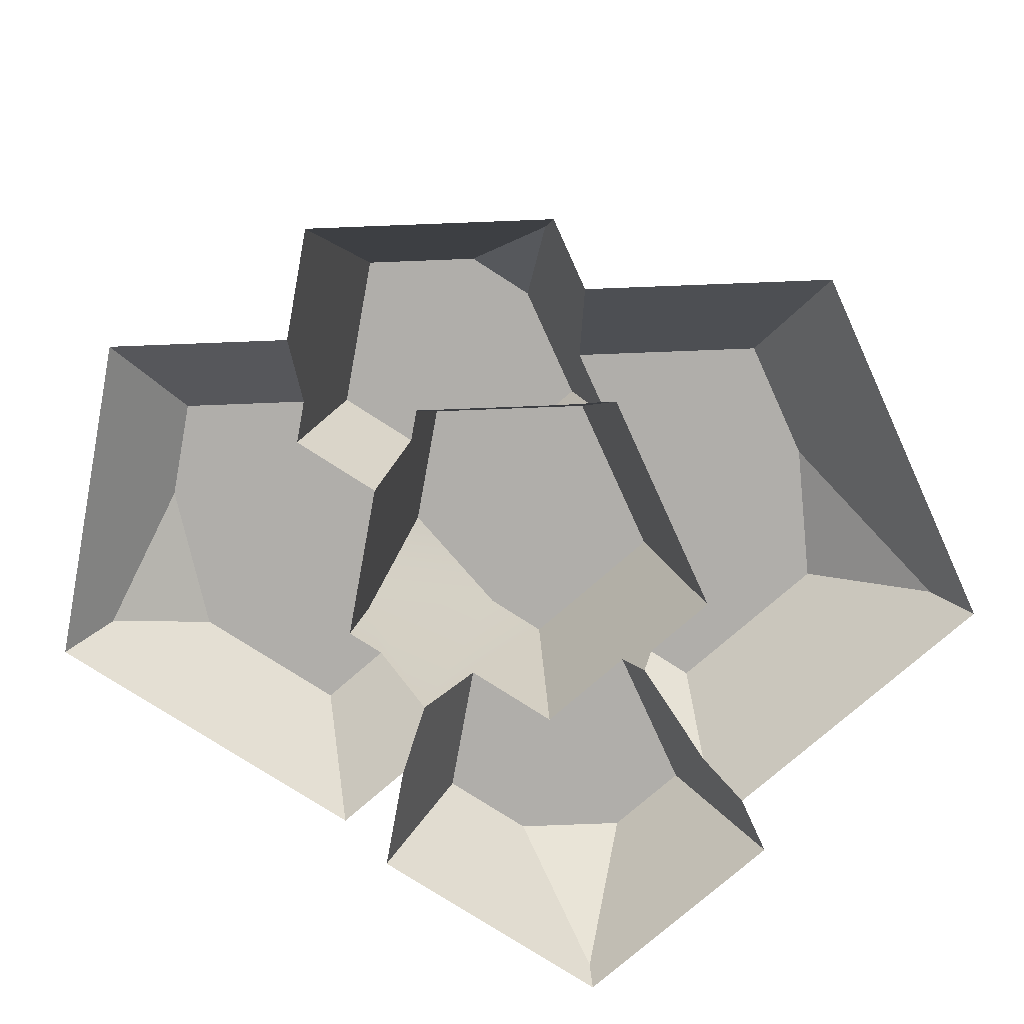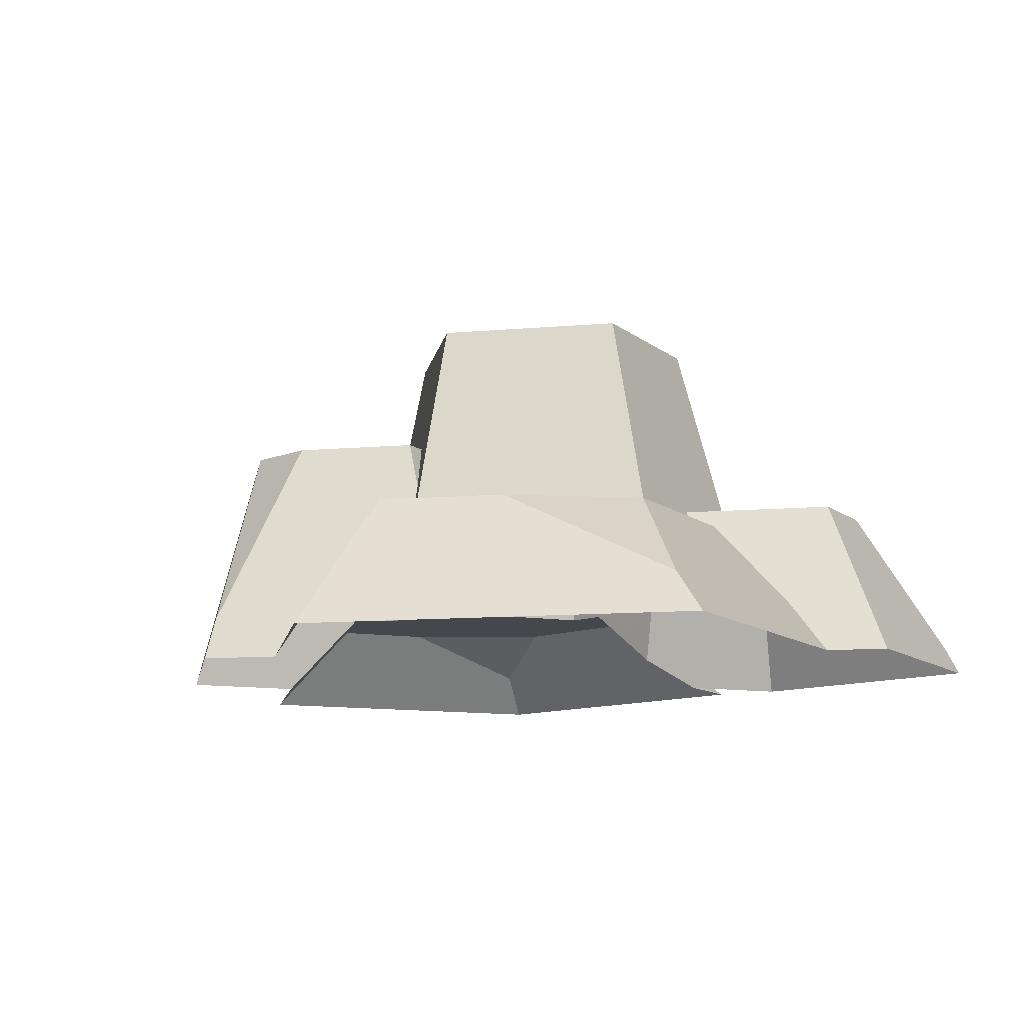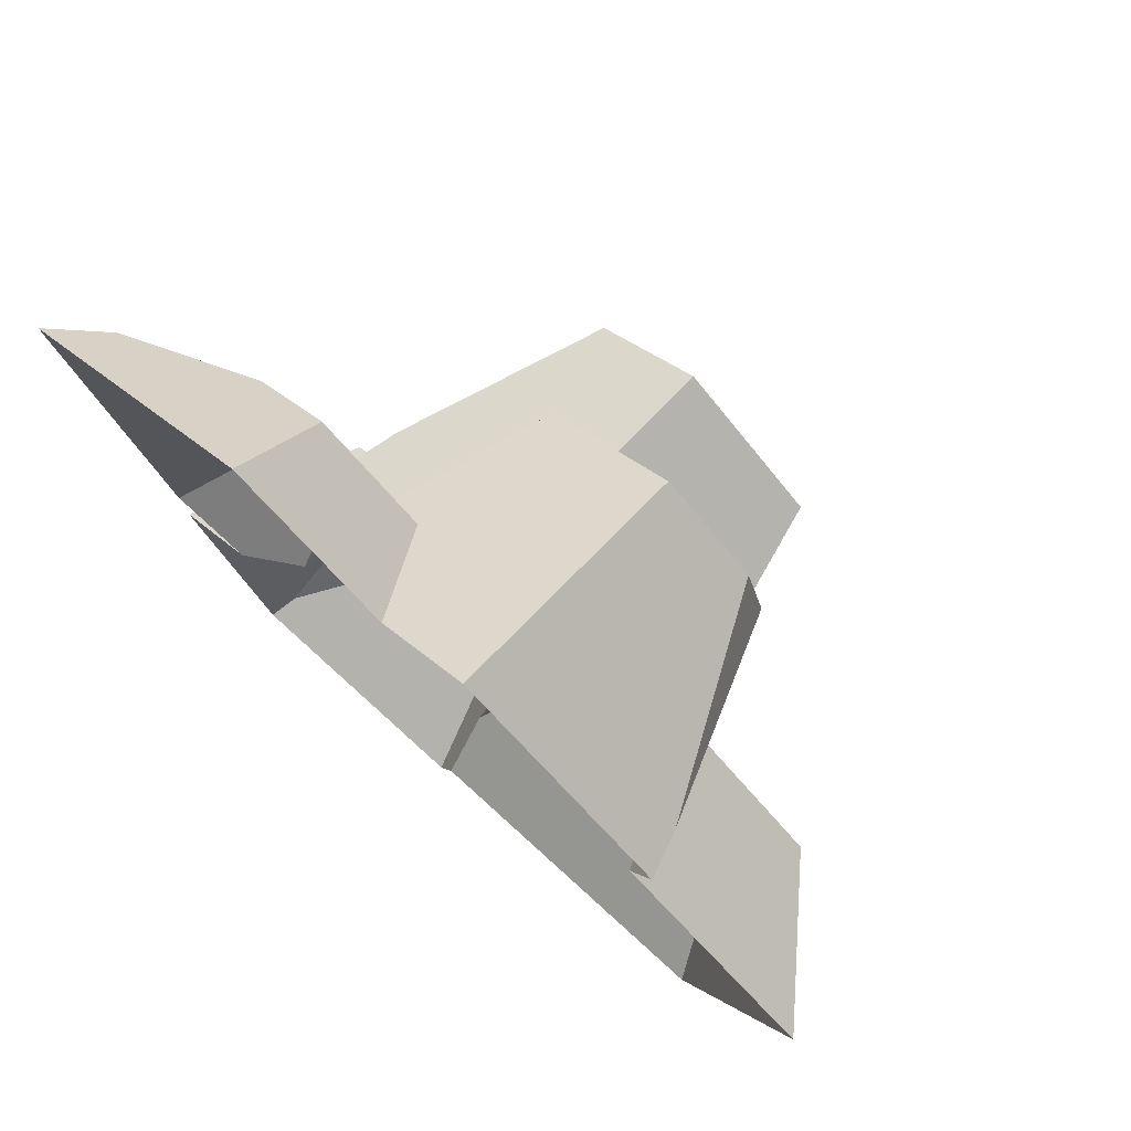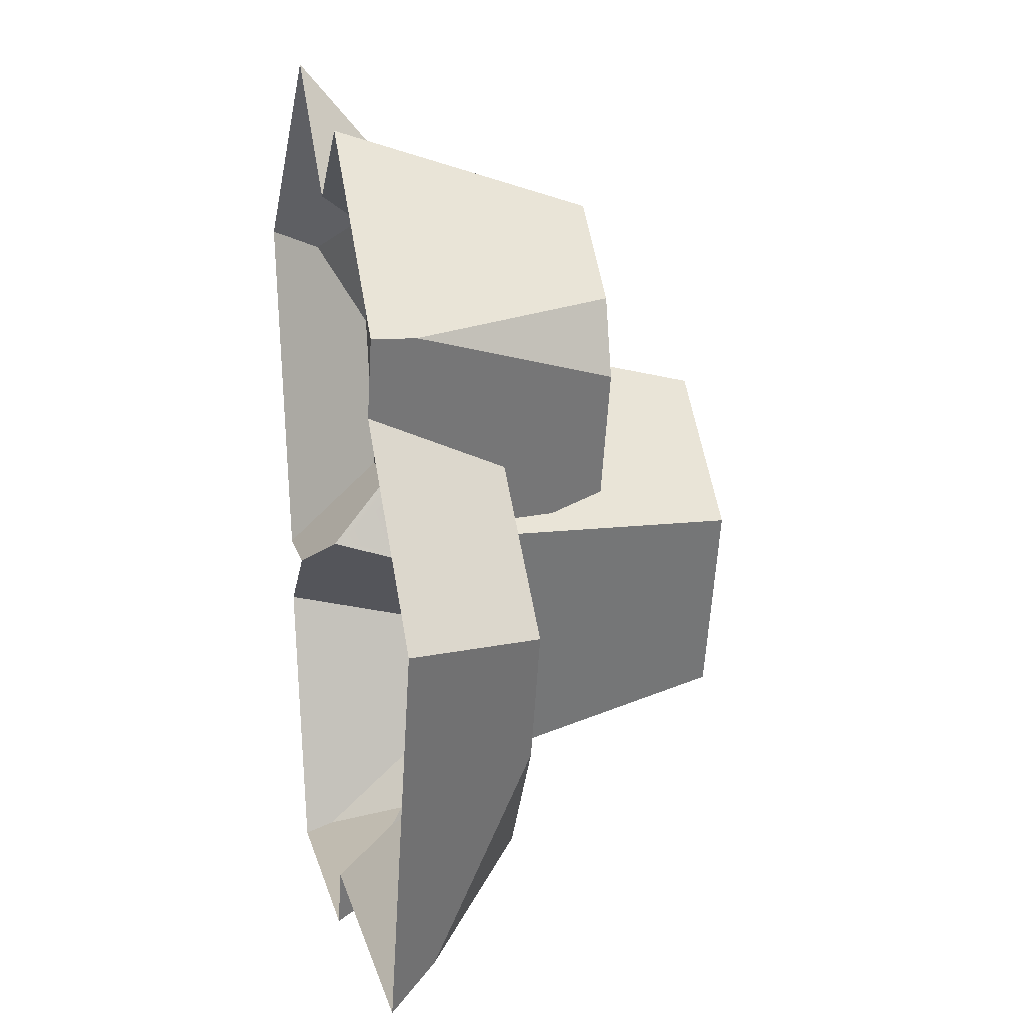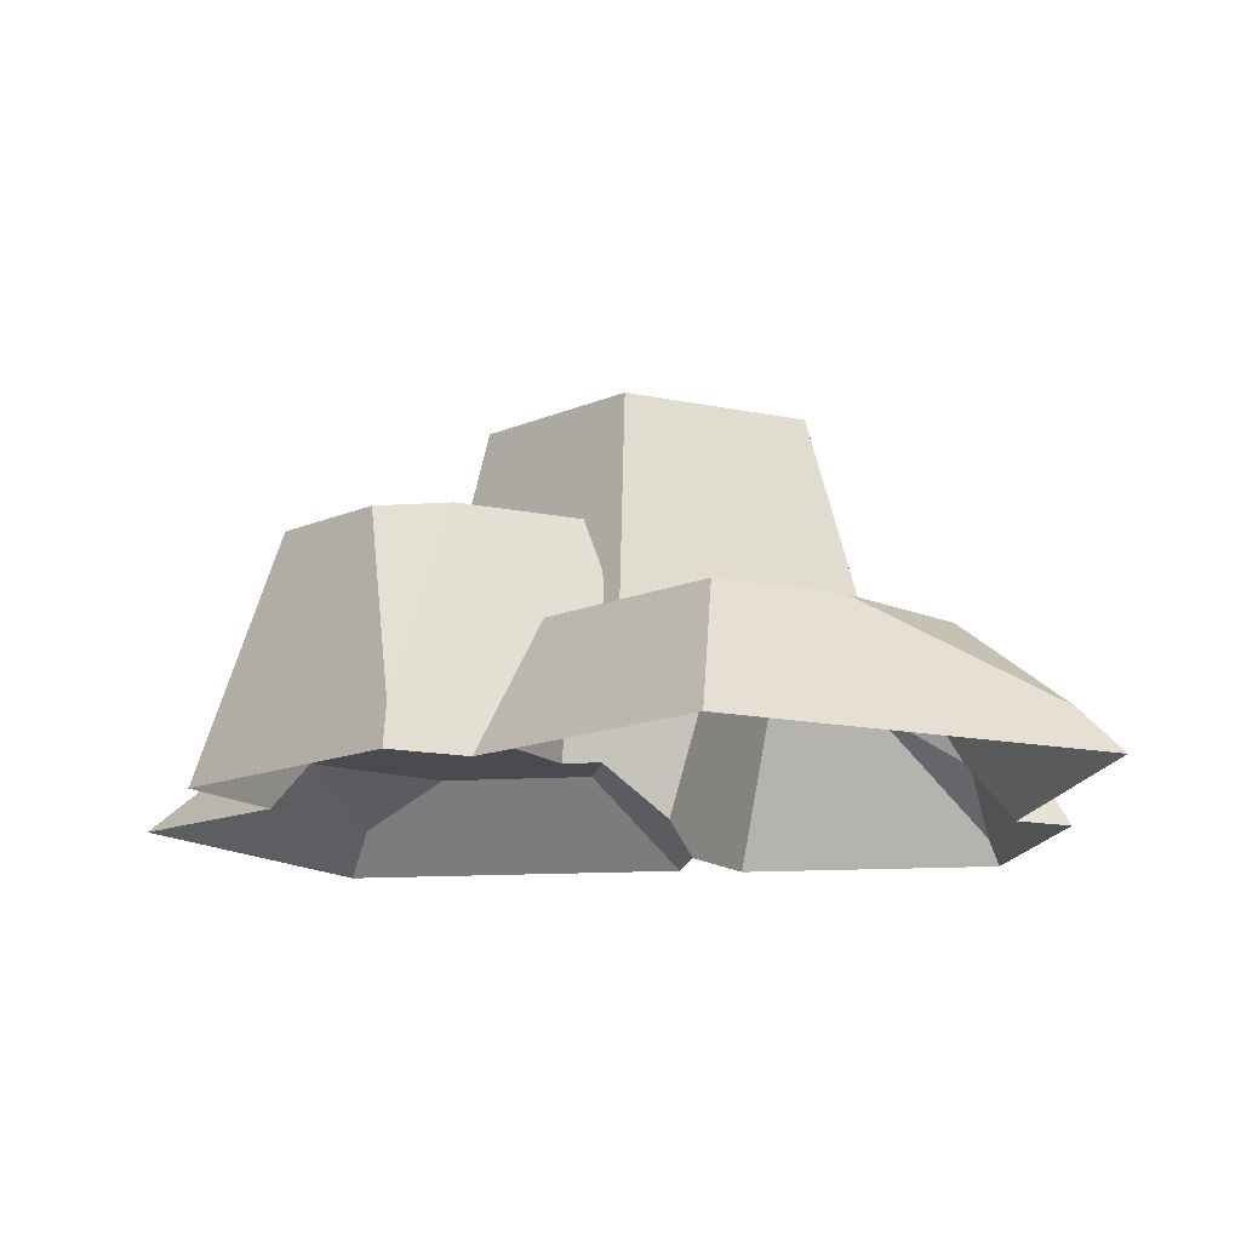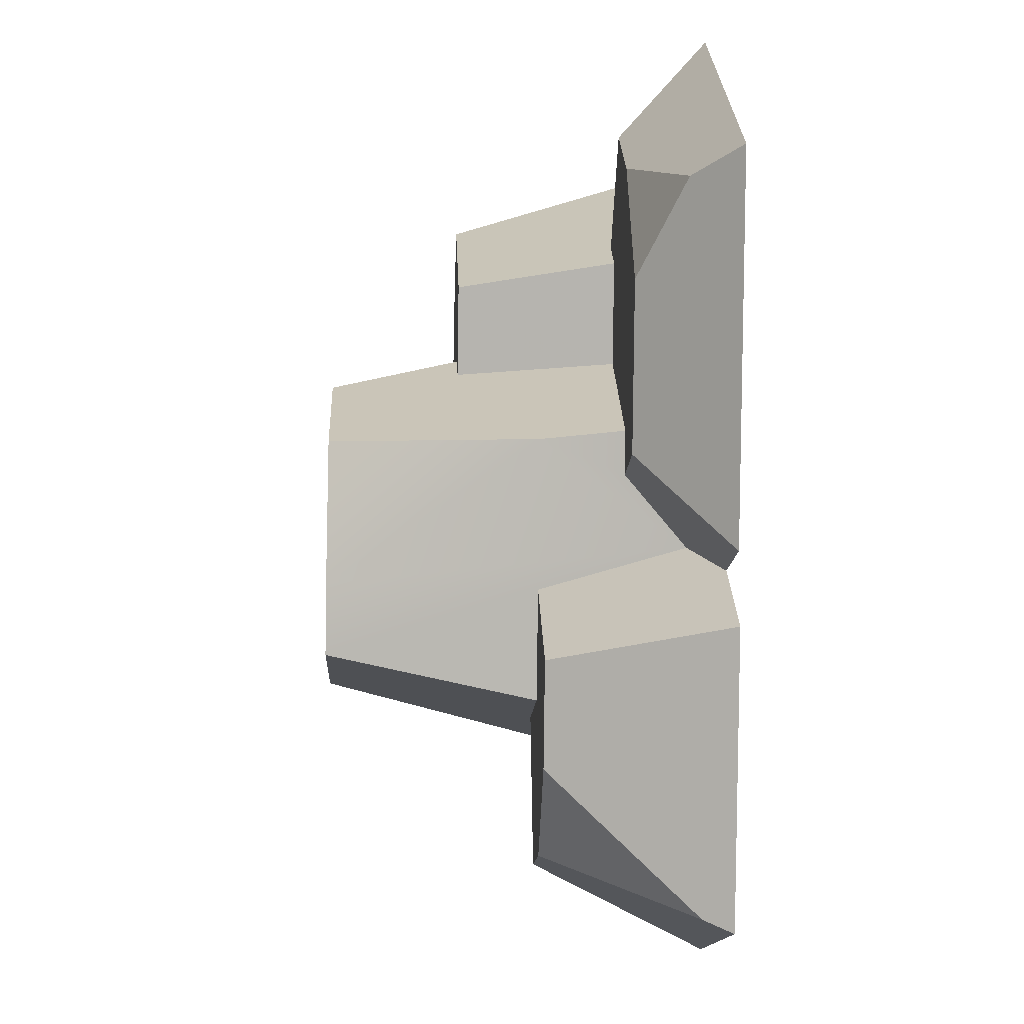
<metadata>
{"format":"obj","ext":"obj","renderer":"f3d","projection":"perspective","resolution":1024,"background":"white","views":[{"elev":-77.8,"azim":40.9,"up":"+Y"},{"elev":-11.0,"azim":118.6,"up":"+Y"},{"elev":78.0,"azim":42.1,"up":"+Z"},{"elev":15.0,"azim":77.7,"up":"+Z"},{"elev":-14.4,"azim":81.8,"up":"+Y"},{"elev":-13.1,"azim":-92.6,"up":"+Z"}]}
</metadata>
<code>
o rocks.002
v -0.4446 0.2496 0.2466
v -0.2886 0.2992 0.3136
v -0.3684 0.2992 0.162
v 0.2821 0.2496 0.2646
v 0.06891 0.2 0.4514
v 0.2973 0.2 0.2684
v 0.06891 0.4743 0.3628
v 0.1743 0.4743 0.2784
v 0.08293 0.6186 -0.1889
v 0.2015 0.3563 0.03045
v 0.1189 0.3563 -0.25
v 0.1433 0.6186 0.01605
v -0.1347 0.6186 0.04667
v -0.1347 0.6186 -0.1137
v -0.2238 0.3892 0.02864
v -0.2892 0.2 -0.1276
v -0.2305 0.2992 -0.01148
v -0.2213 0.2332 -0.08875
v -0.3173 0.2992 -0.01148
v -0.3857 0.2 -0.1276
v 0.1579 0.4743 0.06097
v 0.1862 0.3563 0.04275
v 0.1687 0.4173 0.04256
v 0.2049 0.3563 0.1063
v 0.1981 0.4743 0.1976
v 0.2717 0.2 0.1816
v -0.1779 0.3892 -0.1271
v -0.1125 0.6186 -0.1889
v -0.144 0.3892 -0.2423
v -0.2438 0.2992 0.03359
v -0.06713 0.3892 -0.4114
v 0.005202 0.2 -0.4318
v -0.01489 0.2 -0.5
v -0.005898 0.2649 -0.3783
v -0.0173 0.3892 -0.2423
v 0.003981 0.3276 -0.2566
v -0.2886 0.2314 -0.4853
v -0.2972 0.2 -0.5
v -0.1698 0.3892 -0.4114
v 0.1292 0.4743 0.06097
v -0.0148 0.4743 0.1763
v -0.0148 0.6186 0.1427
v 0.3771 0.3563 -0.0317
v 0.5 0.2 -0.001281
v 0.02291 0.3563 -0.25
v 0.2426 0.3563 -0.3029
v 0.3359 0.3563 -0.1714
v 0.349 0.2496 -0.3909
v -0.0356 0.2 0.3677
v -0.08807 0.2992 0.2936
v -0.075 0.4743 0.2475
v -0.129 0.2992 0.2609
v -0.3845 0.2 -0.2039
v -0.3 0.3892 -0.2248
v -0.09671 0.2992 0.1514
v -0.04653 0.4743 0.1509
v 0.03852 0.3563 -0.3029
v -0.2008 0.2992 0.3839
v 0.3731 0.2 -0.4318
v -0.2682 0.3892 -0.3325
v -0.2008 0.2 0.5
v -0.5 0.2 0.2603
f 1 2 3
f 4 5 6
f 5 4 7
f 7 4 8
f 9 10 11
f 10 9 12
f 13 14 15
f 16 17 18
f 17 16 19
f 19 16 20
f 21 22 23
f 22 21 24
f 24 21 25
f 24 25 26
f 26 25 6
f 6 25 4
f 27 28 29
f 28 27 14
f 14 27 18
f 14 18 15
f 15 18 17
f 15 17 30
f 31 32 33
f 32 31 34
f 34 31 35
f 34 35 36
f 37 33 38
f 33 37 31
f 31 37 39
f 12 22 10
f 22 12 23
f 23 12 40
f 40 12 41
f 41 12 42
f 43 26 44
f 26 43 24
f 35 45 36
f 45 35 11
f 11 35 9
f 9 35 29
f 9 29 28
f 46 47 48
f 7 49 5
f 49 7 50
f 51 50 7
f 50 51 52
f 18 53 16
f 53 18 54
f 54 18 27
f 55 51 56
f 51 55 52
f 36 57 34
f 57 36 45
f 21 23 40
f 34 59 32
f 59 34 48
f 48 34 46
f 46 34 57
f 48 44 59
f 44 48 47
f 44 47 43
f 37 60 39
f 8 4 25
f 50 61 49
f 61 50 58
f 53 37 38
f 37 53 60
f 60 53 54
f 20 3 19
f 3 20 1
f 1 20 62
f 42 56 41
f 13 56 42
f 15 56 13
f 30 56 15
f 56 30 55
f 2 61 58
f 61 2 62
f 62 2 1
f 9 42 12
f 42 9 28
f 42 28 13
f 13 28 14
f 21 8 25
f 8 21 7
f 7 21 40
f 7 40 41
f 7 41 51
f 51 41 56
f 19 30 17
f 30 19 2
f 2 19 3
f 58 30 2
f 52 30 58
f 30 52 55
f 58 50 52
f 31 29 35
f 29 31 39
f 29 39 27
f 27 39 60
f 27 60 54
f 47 24 43
f 24 47 46
f 24 46 10
f 10 46 11
f 11 46 57
f 11 57 45
f 22 24 10

</code>
